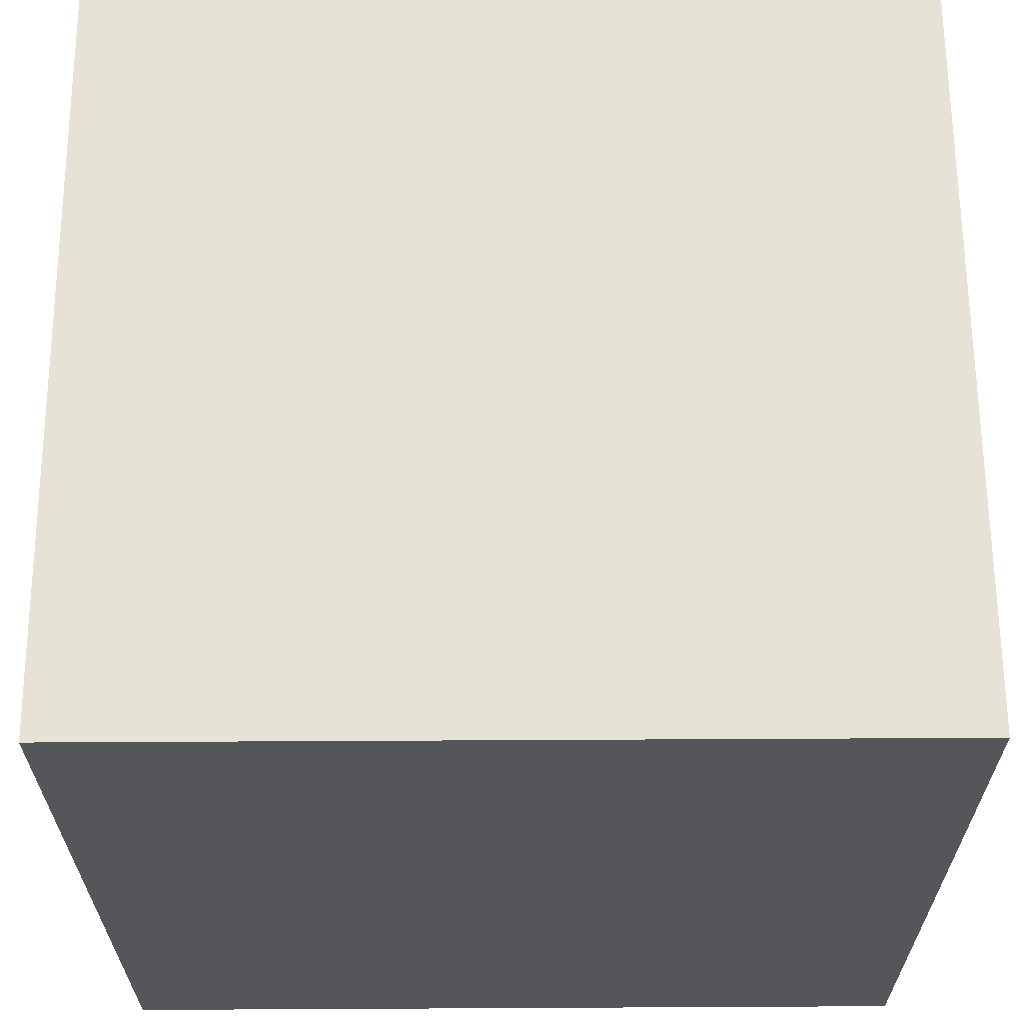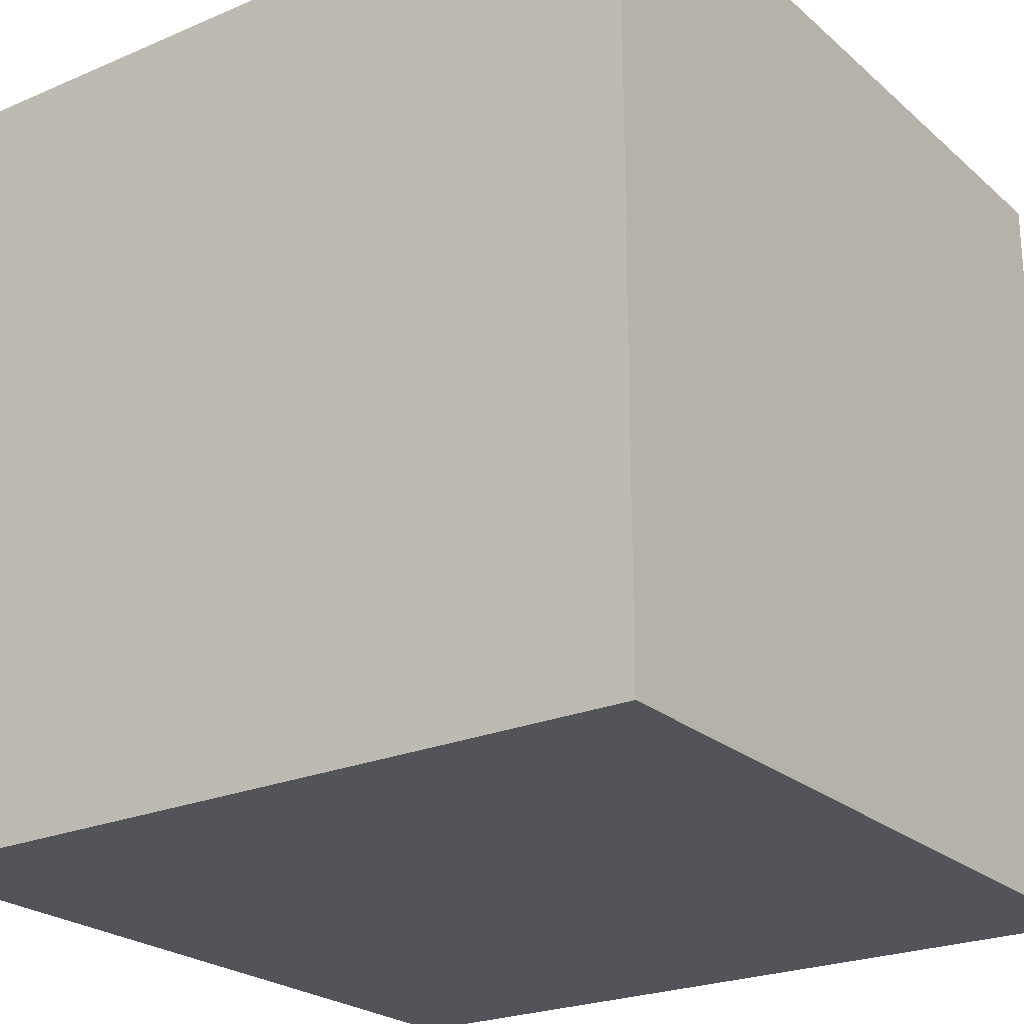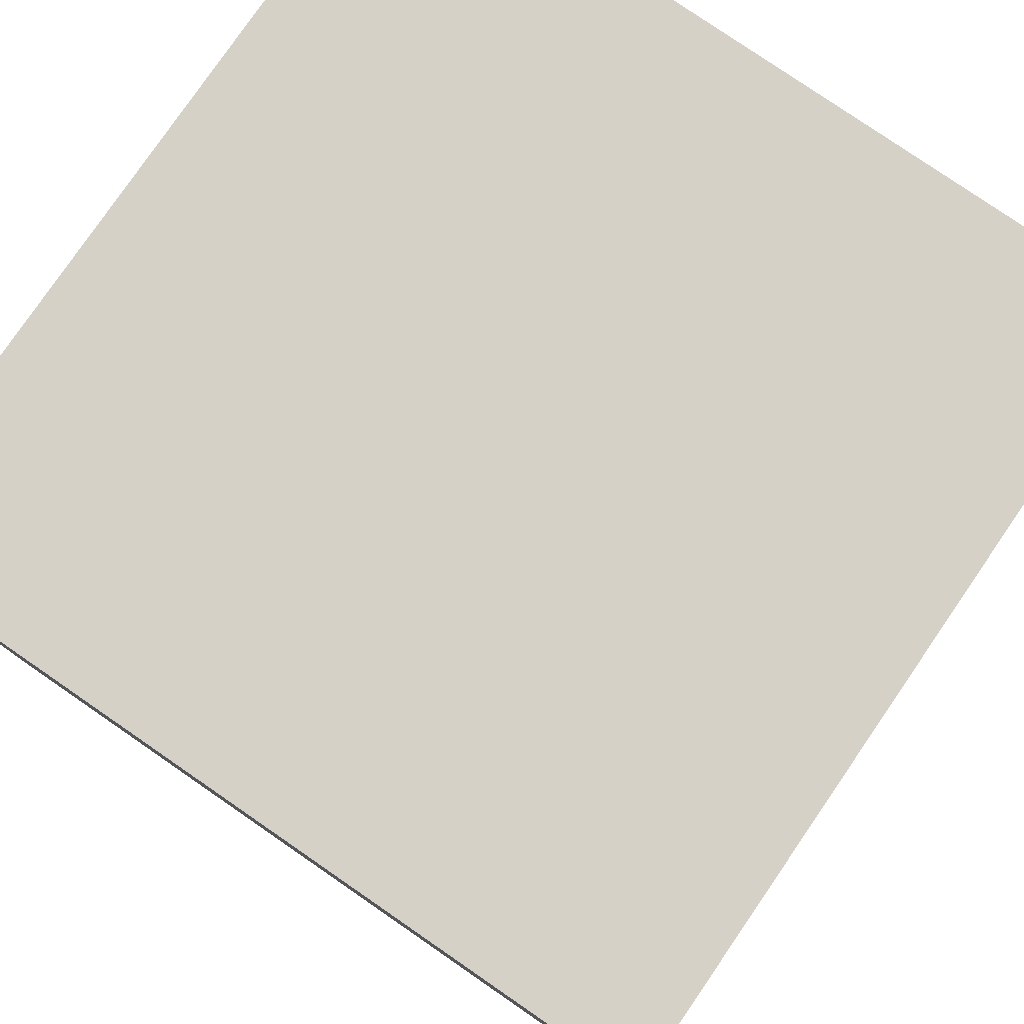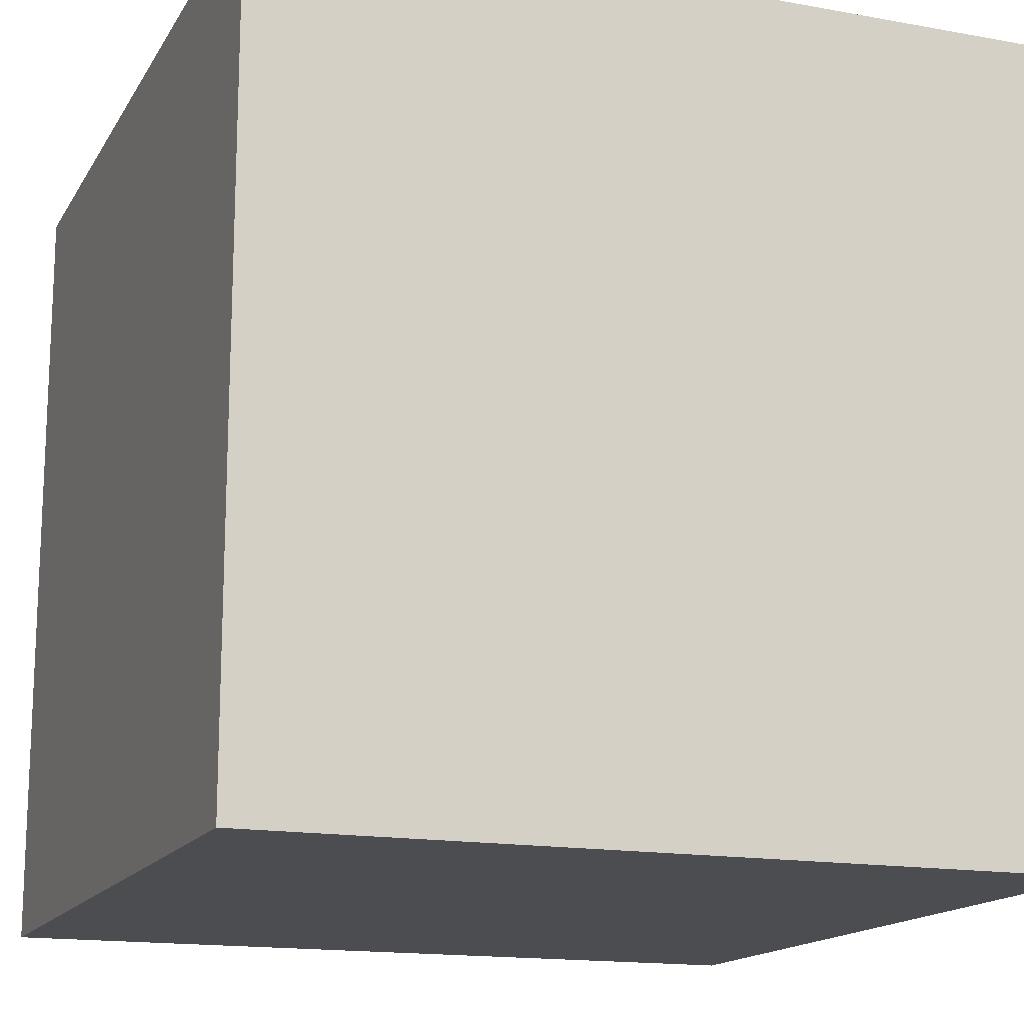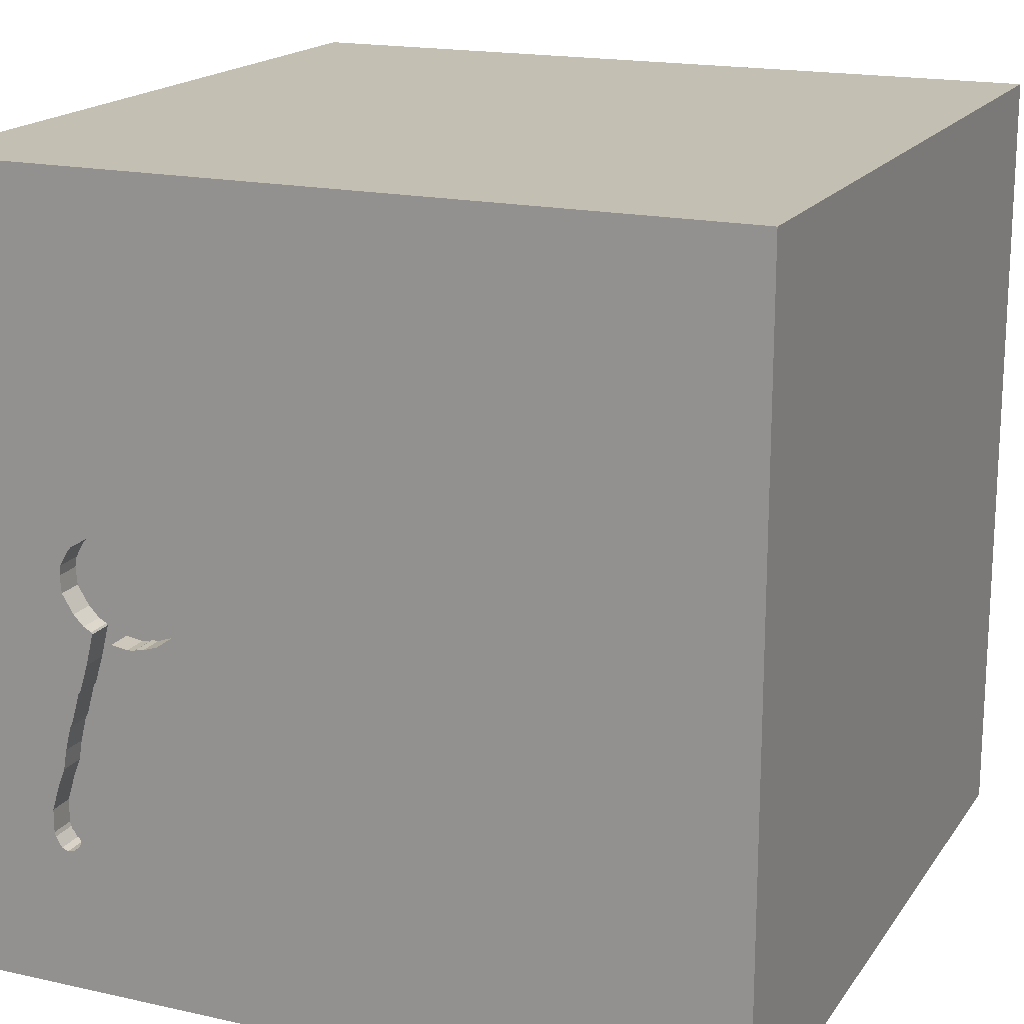
<metadata>
{"format":"obj","ext":"obj","renderer":"f3d","projection":"perspective","resolution":1024,"background":"white","views":[{"elev":64.0,"azim":-90.3,"up":"+Z"},{"elev":-23.7,"azim":125.5,"up":"+Y"},{"elev":79.3,"azim":124.5,"up":"+Z"},{"elev":-15.6,"azim":159.1,"up":"+Y"},{"elev":17.7,"azim":-156.3,"up":"+Z"}]}
</metadata>
<code>
o spoon_6
v 0.9169 1.5 -0.1211
v 0.9169 1.4 -0.1211
v 1.033 1.5 0.1002
v 1.008 1.5 -0.9109
v 1.008 1.4 -0.9109
v 0.5918 1.5 -0.08353
v 0.5918 1.4 -0.08353
v 1.043 1.5 -0.8303
v 1.043 1.4 -0.8303
v 0.544 1.5 0.01306
v 0.544 1.4 0.01306
v 1.099 1.5 -0.9373
v 0.8699 1.5 -0.2426
v 0.964 1.5 -0.5458
v 0.8863 1.5 -0.3151
v 1.064 1.5 -0.9636
v 1.039 1.5 -0.8522
v 1.039 1.4 -0.8522
v 1.032 1.5 0.01238
v 1.032 1.4 0.01238
v 0.7162 1.5 -0.1493
v -0.8854 1.042 1.5
v -1.094 -1.5 -0.02604
v -0.8073 -1.5 1.198
v -0.8333 -1.5 1.5
v -0.8333 1.5 0.4004
v -1.042 1.5 -1.198
v -0.8333 1.5 1.5
v -0.8919 -1.146 -1.5
v 1.064 1.4 -0.9636
v 1.015 1.5 -0.461
v 1.015 1.4 -0.4609
v 0.8424 1.5 -0.1484
v 0.8424 1.4 -0.1484
v 0.8979 1.5 0.2383
v 0.8979 1.4 0.2383
v 0.9059 1.5 -0.3705
v 0.9751 1.5 -0.5912
v 0.9751 1.4 -0.5912
v 0.7403 1.5 -0.1494
v 1.115 1.5 -0.9071
v 0.9854 1.5 -0.351
v 0.5551 1.5 -0.03234
v 0.5551 1.4 -0.03235
v 1.038 1.5 -0.9578
v 0.1823 -0.7812 1.5
v 0.4492 0.6641 1.5
v 0.2344 1.224 -1.5
v 0.625 1.224 1.5
v 0.7812 -0.3385 -1.5
v 0.4297 -1.5 0.4687
v 0.3906 -1.5 1.198
v 0.4687 -1.5 -0.4427
v -0.1042 -1.5 -1.5
v 0.5469 -1.5 -1.029
v 0.1302 -1.5 1.5
v -0.2539 1.5 -0.7487
v 0.1432 1.5 0.1302
v 0.638 1.5 1.302
v -0.1302 1.5 -1.5
v 0.4167 1.5 -0.3125
v 0.1302 1.5 1.5
v -0.2148 1.5 1.035
v 0.2344 -1.224 -1.5
v 0.5208 -1.172 1.5
v 0.9615 1.5 -0.2906
v 0.55 1.5 0.08673
v 0.55 1.4 0.08673
v -0.4036 -0.5208 -1.5
v -0.1823 -1.146 1.5
v -0.1693 0.3906 -1.5
v 0 0.4687 1.5
v -0.05208 -0.07812 1.5
v 0.02604 1.094 1.5
v -0.1562 -1.5 -0.8333
v 0.1042 -1.5 0.2344
v -0.2604 -1.5 1.12
v -0.1562 -1.5 -1.25
v 0.7785 1.5 -0.158
v 1.012 1.5 -0.9372
v 1.012 1.4 -0.9372
v 0.6248 1.5 -0.1059
v 0.9315 1.5 -0.1807
v 0.5864 1.5 0.1468
v 0.5864 1.4 0.1468
v 0.9945 0.5827 -1.5
v 1.185 0.1823 1.5
v 1.042 0.8333 1.5
v 0.9896 -0.4036 1.5
v 1.237 -1.5 -0.8594
v 1.25 -1.5 0.7292
v 1.146 -1.5 -0.1562
v 1.5 -1.5 -1.5
v 1.198 1.5 -0.8594
v 1.081 1.5 0.3776
v 1.276 1.5 -0.2344
v 1.042 -1.12 -1.5
v 0.9854 1.4 -0.351
v 1.037 1.5 0.07685
v 1.037 1.4 0.07685
v 0.7403 1.4 -0.1494
v 1.084 1.5 -0.7057
v 1.084 1.4 -0.7057
v 0.8618 1.5 0.2505
v 0.8618 1.4 0.2505
v 0.9503 1.5 -0.09782
v 1.088 1.5 -0.9545
v 1.088 1.4 -0.9545
v 0.9371 1.5 -0.1052
v -0.625 -1.042 1.5
v -0.5469 0.2083 1.5
v -0.625 -1.5 -1.042
v -0.4427 -1.5 0.1562
v -0.599 -1.5 0.625
v -0.3906 -1.5 -0.4167
v -1.5 -0.5859 0.1823
v -1.5 -1.003 1.139
v -1.5 -0.8333 0.625
v -1.5 0.5729 -0.8073
v -1.5 0.5208 0.6771
v -1.5 0.4167 -0.1562
v -1.5 0.2604 1.172
v -1.5 -0.1302 -1.5
v -1.5 0.6771 -1.276
v -1.5 -0.1042 1.5
v -1.5 -0.1823 -1.068
v -1.5 -0 0.4687
v -1.5 -0.05208 -0
v -1.5 0 -0.4687
v -1.5 1.094 0.2865
v -1.5 1.042 1.237
v -1.5 1.25 -0.4427
v -1.5 1.5 1.5
v -1.5 1.198 0.7292
v -1.5 -0.625 -1.042
v -1.5 -0.3906 1.107
v -1.5 -0.599 -0.4167
v -1.5 -1.5 -0.8333
v -1.5 -1.5 0.1302
v -1.5 -1.5 1.5
v -1.5 -1.5 -1.5
v -1.5 0.8333 -1.5
v -1.5 1.5 -1.5
v -1.5 1.5 -0.1302
v -1.5 1.5 0.8333
v -1.5 -1.224 0.4427
v -1.5 -1.198 -0.3841
v -1.5 0.8333 -0.2083
v 1.043 1.5 -0.8693
v 1.043 1.4 -0.8693
v 0.7286 1.5 -0.1493
v 0.9982 1.5 0.1727
v 0.9982 1.4 0.1727
v 0.9212 1.5 -0.114
v 0.9528 1.5 -0.5004
v 1.021 1.5 -0.8897
v 1.061 1.5 -0.6482
v 1.061 1.4 -0.6482
v 1.011 1.5 -0.7238
v 1.027 1.5 -0.7771
v 0.5729 -0.3906 1.5
v 0.7552 -1.5 0.1042
v 0.7161 1.5 -0.6901
v 0.7249 1.5 0.232
v 0.8333 1.5 -1.5
v 0.9461 1.5 -0.2402
v 0.9461 1.4 -0.2403
v 0.7785 1.4 -0.158
v 0.7249 1.4 0.232
v 1.021 1.4 -0.8897
v 1.027 1.5 -0.4823
v 1.027 1.4 -0.4823
v 0.7162 1.4 -0.1493
v 1.172 -1.048 1.5
v 0.545 1.5 0.07046
v 1.037 1.5 -0.5265
v 1.117 1.5 -0.8122
v 1.117 1.4 -0.8122
v 0.8342 1.5 0.2528
v 1.5 -0.7292 0.306
v 1.5 -0.8333 1.5
v 1.5 0.03906 -0.9147
v 1.5 0.4883 0.05859
v 1.5 0.918 1.13
v 1.5 0.1042 -1.5
v 1.5 0.1302 1.5
v 1.5 1.185 0.1823
v 1.5 1.5 -1.5
v 1.5 1.5 1.5
v 1.5 -0.3841 1.133
v 1.5 -1.5 0.1042
v 1.5 -1.5 1.5
v 1.5 1.5 -0.1302
v 1.5 1.5 0.8333
v 1.5 -1.12 -0.7292
v 1.5 1.178 -0.6771
v -1.12 -0.2474 -1.5
v -1.276 0.05208 1.5
v -0.9163 0.9701 -1.5
v -1.068 -0.4948 1.5
v -1.185 -1.5 -0.651
v -1.224 -1.5 0.5208
v -1.172 0.599 1.5
v -1.243 1.5 -0.3776
v 0.8863 1.4 -0.3151
v 0.9769 1.5 -0.341
v 1.049 1.5 -0.5731
v 1.049 1.4 -0.5731
v 0.5735 1.5 -0.05794
v 0.8522 1.5 -0.164
v 0.8522 1.4 -0.164
v 0.8948 1.5 -0.3251
v 0.8948 1.4 -0.3251
v 0.9682 1.5 -0.3125
v -0.4167 1.042 1.5
v -0.3646 -0.4948 1.5
v 0.9059 1.4 -0.3705
v 0.6603 1.5 -0.1299
v 0.6603 1.4 -0.1299
v 0.9416 1.5 -0.4791
v 0.9416 1.4 -0.4791
v 1 1.5 -0.406
v 0.8724 -1.5 1.016
v 0.5634 1.5 0.1089
v 0.9887 1.5 -0.0583
v 0.9887 1.4 -0.0583
v 0.6326 1.5 0.1913
v 0.6326 1.4 0.1913
v 0.9212 1.4 -0.114
v 1.117 1.5 -0.8993
v 0.9862 1.5 0.1848
v 0.9862 1.4 0.1848
v 1.031 1.5 0.1144
v 1.031 1.4 0.1144
v 0.9645 1.5 -0.5478
v 0.9235 1.5 -0.4053
v 1.011 1.4 -0.7238
v 0.8342 1.4 0.2528
v 0.9769 1.4 -0.341
v 0.9503 1.4 -0.09782
v 0.9413 1.5 0.212
v 0.545 1.4 0.07046
v 0.9875 1.5 -0.6663
v 0.9875 1.4 -0.6663
v 0.7509 1.5 -0.1558
v 0.7509 1.4 -0.1558
v 0.9235 1.4 -0.4053
v 1.117 1.4 -0.8993
v 1.112 1.5 -0.9156
v 1.112 1.4 -0.9156
v 0.9528 1.4 -0.5004
v 1.038 1.4 -0.9578
f 140 24 25
f 140 136 117
f 117 146 140
f 25 110 140
f 125 136 140
f 146 139 140
f 200 125 140
f 139 202 140
f 56 110 25
f 117 118 146
f 202 24 140
f 24 56 25
f 56 70 110
f 200 198 125
f 202 114 24
f 24 77 56
f 110 200 140
f 125 122 136
f 136 118 117
f 139 23 202
f 146 147 139
f 114 77 24
f 77 52 56
f 136 116 118
f 118 116 146
f 146 116 147
f 56 65 70
f 70 216 110
f 110 216 200
f 147 138 139
f 139 201 23
f 202 113 114
f 138 201 139
f 23 113 202
f 70 46 216
f 200 111 198
f 198 203 125
f 133 122 125
f 122 127 136
f 127 116 136
f 114 76 77
f 192 65 56
f 65 46 70
f 216 111 200
f 203 133 125
f 133 131 122
f 116 137 147
f 52 192 56
f 192 174 65
f 52 223 192
f 111 203 198
f 122 120 127
f 147 141 138
f 113 76 114
f 76 52 77
f 46 73 216
f 216 73 111
f 131 120 122
f 127 128 116
f 23 115 113
f 76 51 52
f 201 115 23
f 65 161 46
f 128 137 116
f 138 141 201
f 111 22 203
f 131 134 120
f 137 135 147
f 51 223 52
f 46 161 73
f 120 128 127
f 135 141 147
f 201 112 115
f 174 161 65
f 22 133 203
f 120 121 128
f 128 129 137
f 174 89 161
f 73 72 111
f 111 215 22
f 223 91 192
f 133 145 131
f 134 130 120
f 137 126 135
f 141 112 201
f 115 76 113
f 192 181 174
f 22 28 133
f 130 121 120
f 121 129 128
f 129 126 137
f 112 75 115
f 76 162 51
f 51 91 223
f 72 215 111
f 26 145 133
f 130 148 121
f 162 91 51
f 73 47 72
f 63 26 133
f 145 134 131
f 115 53 76
f 161 47 73
f 121 119 129
f 53 162 76
f 190 181 192
f 89 87 161
f 72 74 215
f 63 133 28
f 112 78 75
f 180 190 192
f 181 89 174
f 215 28 22
f 129 119 126
f 135 123 141
f 75 53 115
f 145 130 134
f 148 119 121
f 126 123 135
f 29 141 123
f 69 29 197
f 141 54 112
f 162 92 91
f 91 191 192
f 87 47 161
f 47 74 72
f 145 144 130
f 197 29 123
f 29 54 141
f 54 78 112
f 53 92 162
f 180 192 191
f 181 186 89
f 215 62 28
f 26 144 145
f 75 55 53
f 190 186 181
f 186 87 89
f 87 88 47
f 74 62 215
f 63 28 62
f 204 144 26
f 130 132 148
f 119 124 126
f 71 69 197
f 78 55 75
f 92 191 91
f 183 190 180
f 58 26 63
f 64 54 29
f 47 49 74
f 55 92 53
f 88 49 47
f 144 132 130
f 132 119 148
f 124 123 126
f 55 90 92
f 49 62 74
f 57 26 58
f 132 143 119
f 199 197 123
f 199 71 197
f 69 64 29
f 54 55 78
f 184 186 190
f 59 63 62
f 61 57 58
f 57 204 26
f 195 180 191
f 182 183 180
f 183 184 190
f 119 143 124
f 124 142 123
f 71 50 69
f 50 64 69
f 90 191 92
f 182 180 195
f 164 63 59
f 164 58 63
f 199 123 142
f 186 88 87
f 144 143 132
f 86 50 71
f 186 189 88
f 49 189 62
f 84 224 58
f 58 227 84
f 6 82 61
f 209 6 61
f 61 58 175
f 43 209 61
f 61 175 10
f 61 10 43
f 163 57 61
f 204 143 144
f 97 64 50
f 97 54 64
f 54 93 55
f 90 93 191
f 184 189 186
f 59 62 189
f 164 227 58
f 58 224 67
f 58 67 175
f 163 61 82
f 21 151 163
f 218 21 163
f 163 82 218
f 27 204 57
f 27 143 204
f 97 93 54
f 93 90 55
f 195 191 93
f 189 164 59
f 13 15 163
f 163 151 40
f 163 40 245
f 163 245 79
f 163 79 13
f 143 142 124
f 48 71 199
f 86 71 48
f 196 187 183
f 88 189 49
f 95 164 189
f 95 241 35
f 179 164 95
f 104 179 95
f 95 35 104
f 220 155 163
f 15 212 37
f 236 220 163
f 163 15 37
f 163 37 236
f 210 13 79
f 79 33 210
f 243 163 155
f 196 183 182
f 187 184 183
f 95 3 233
f 95 233 152
f 231 241 95
f 95 152 231
f 243 155 235
f 235 38 243
f 163 243 8
f 17 149 156
f 163 8 17
f 4 80 163
f 163 17 156
f 163 156 4
f 95 96 19
f 95 19 99
f 99 3 95
f 155 14 235
f 243 159 160
f 243 160 8
f 188 163 80
f 12 94 188
f 107 12 188
f 188 80 45
f 16 107 188
f 188 45 16
f 96 109 106
f 225 19 96
f 96 106 225
f 94 12 249
f 94 249 41
f 199 142 143
f 109 96 42
f 94 41 230
f 177 102 94
f 230 177 94
f 165 163 188
f 165 57 163
f 60 27 57
f 60 48 199
f 165 86 48
f 193 187 196
f 194 184 187
f 194 95 189
f 193 96 95
f 109 42 214
f 214 66 166
f 214 166 109
f 94 102 157
f 165 60 57
f 60 143 27
f 60 199 143
f 165 48 60
f 188 86 165
f 185 50 86
f 93 97 50
f 93 182 195
f 188 196 182
f 188 193 196
f 193 194 187
f 194 189 184
f 193 95 194
f 206 214 42
f 166 83 1
f 154 109 166
f 166 1 154
f 96 94 157
f 96 157 207
f 207 176 96
f 188 185 86
f 185 93 50
f 185 182 93
f 188 182 185
f 188 96 193
f 96 176 171
f 222 42 96
f 96 171 31
f 96 31 222
f 188 94 96
f 172 251 32
f 172 39 251
f 31 171 172
f 172 32 31
f 251 221 32
f 39 172 208
f 251 39 14
f 14 155 251
f 172 171 176
f 155 220 221
f 221 251 155
f 221 247 32
f 208 158 39
f 176 207 208
f 208 172 176
f 39 38 235
f 235 14 39
f 222 31 32
f 32 98 222
f 220 236 221
f 247 221 236
f 247 98 32
f 158 208 157
f 244 39 158
f 207 157 208
f 39 244 38
f 42 222 98
f 236 37 247
f 98 247 239
f 158 237 244
f 243 38 244
f 206 42 98
f 98 239 206
f 217 247 37
f 217 239 247
f 157 102 103
f 103 158 157
f 237 158 103
f 159 243 244
f 244 237 159
f 239 217 213
f 9 237 103
f 239 167 66
f 214 206 239
f 66 214 239
f 37 212 213
f 213 217 37
f 239 213 167
f 102 177 178
f 178 103 102
f 237 9 160
f 160 159 237
f 9 103 178
f 166 66 167
f 212 15 213
f 167 213 205
f 177 230 178
f 8 160 9
f 18 9 178
f 167 2 83
f 83 166 167
f 205 213 15
f 211 167 205
f 248 178 230
f 9 18 17
f 17 8 9
f 178 150 18
f 1 83 2
f 167 211 2
f 205 15 13
f 13 210 211
f 211 205 13
f 248 150 178
f 248 230 41
f 18 150 17
f 154 1 2
f 2 229 154
f 2 211 34
f 248 250 150
f 41 249 250
f 250 248 41
f 149 17 150
f 2 34 229
f 210 33 34
f 34 211 210
f 108 150 250
f 249 12 250
f 156 149 150
f 150 170 156
f 109 154 229
f 229 240 109
f 34 169 229
f 170 150 108
f 108 250 12
f 12 107 108
f 240 106 109
f 229 226 240
f 34 101 169
f 229 169 238
f 168 34 33
f 33 79 168
f 170 108 252
f 107 16 108
f 170 5 156
f 240 226 106
f 226 229 36
f 168 101 34
f 169 101 228
f 36 229 238
f 238 169 179
f 252 81 170
f 30 252 108
f 30 108 16
f 4 156 5
f 170 81 5
f 225 106 226
f 226 36 232
f 101 168 246
f 169 228 164
f 101 219 228
f 238 105 36
f 164 179 169
f 79 245 246
f 246 168 79
f 81 252 45
f 45 80 81
f 16 45 252
f 252 30 16
f 5 81 4
f 19 225 226
f 226 20 19
f 226 232 100
f 241 231 232
f 232 36 241
f 101 246 40
f 227 164 228
f 101 173 219
f 219 85 228
f 179 104 105
f 105 238 179
f 36 105 35
f 245 40 246
f 80 4 81
f 20 226 100
f 232 234 100
f 36 35 241
f 231 152 232
f 101 40 151
f 84 227 228
f 228 85 84
f 151 21 173
f 173 101 151
f 21 218 219
f 219 173 21
f 219 7 85
f 104 35 105
f 20 100 19
f 153 234 232
f 3 99 100
f 100 234 3
f 153 232 152
f 218 82 219
f 7 219 82
f 82 6 7
f 11 85 7
f 99 19 100
f 152 233 234
f 234 153 152
f 234 233 3
f 224 84 85
f 85 68 224
f 6 209 7
f 68 85 11
f 44 11 7
f 68 67 224
f 209 43 44
f 44 7 209
f 11 242 68
f 43 10 11
f 11 44 43
f 175 67 68
f 68 242 175
f 10 175 242
f 242 11 10

</code>
